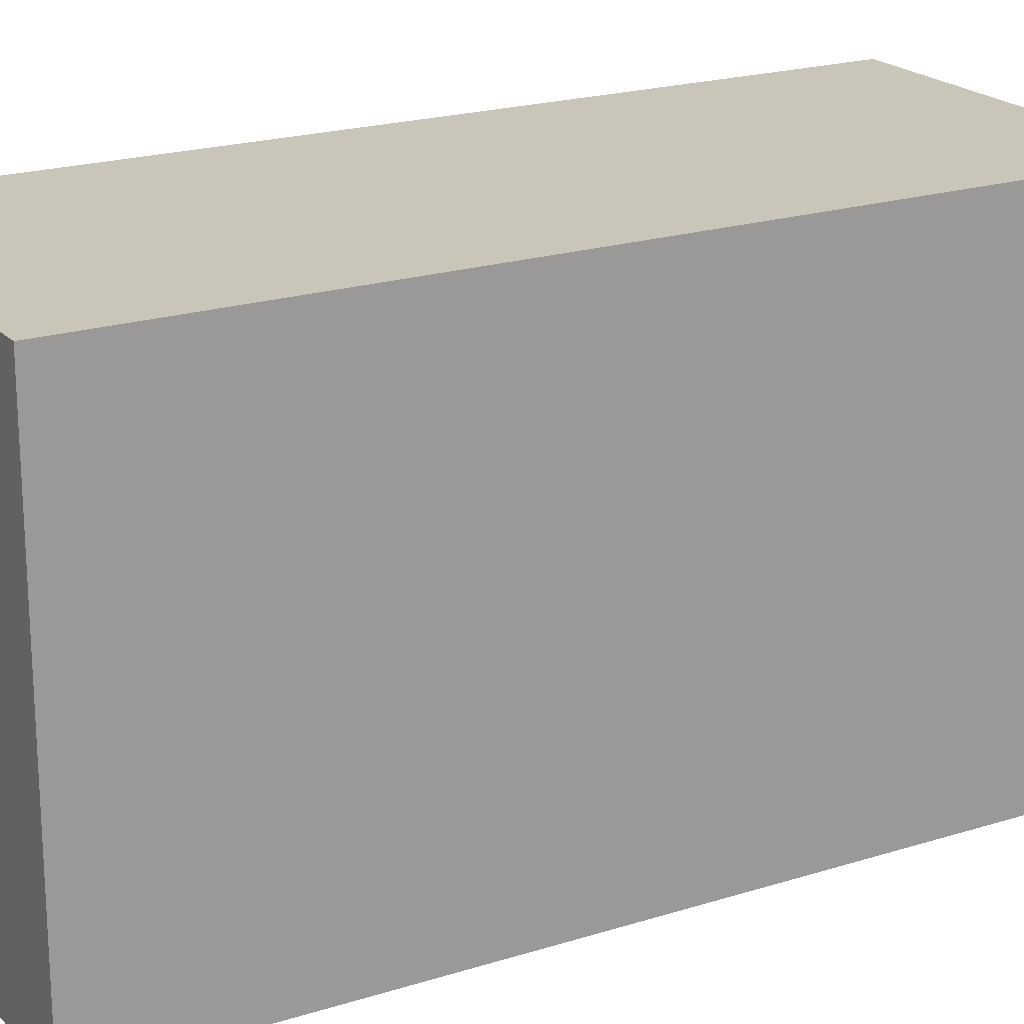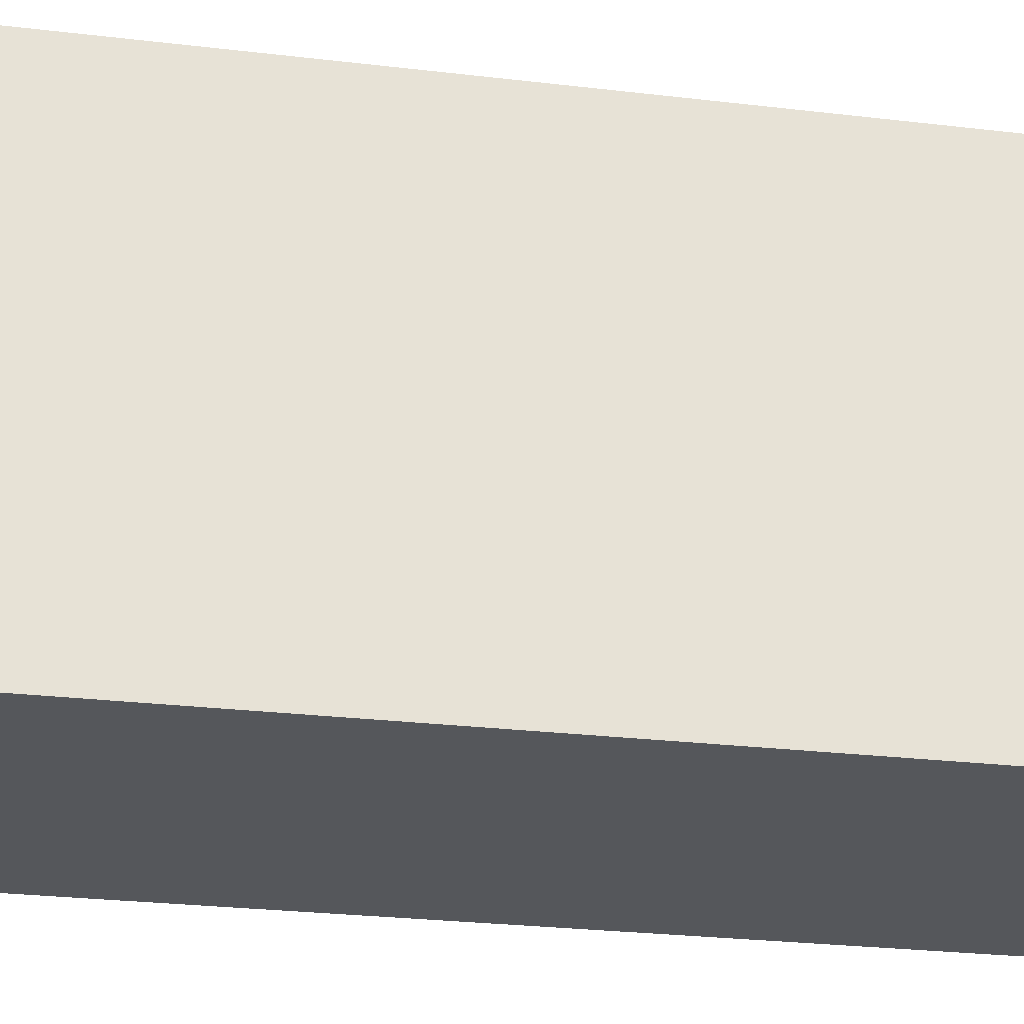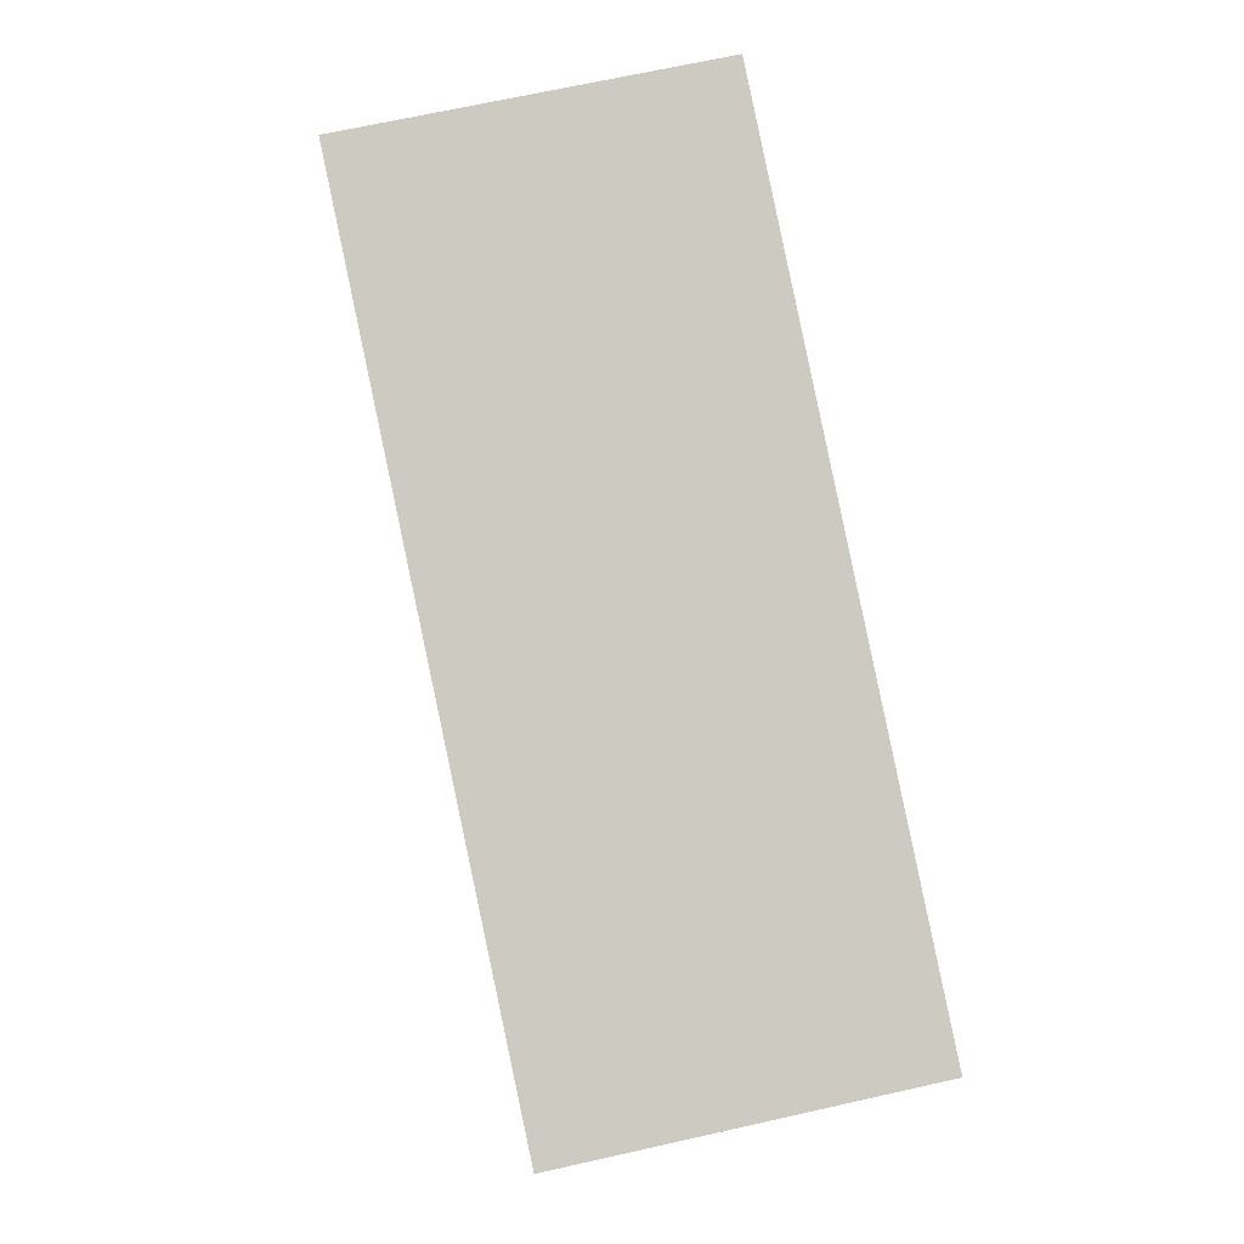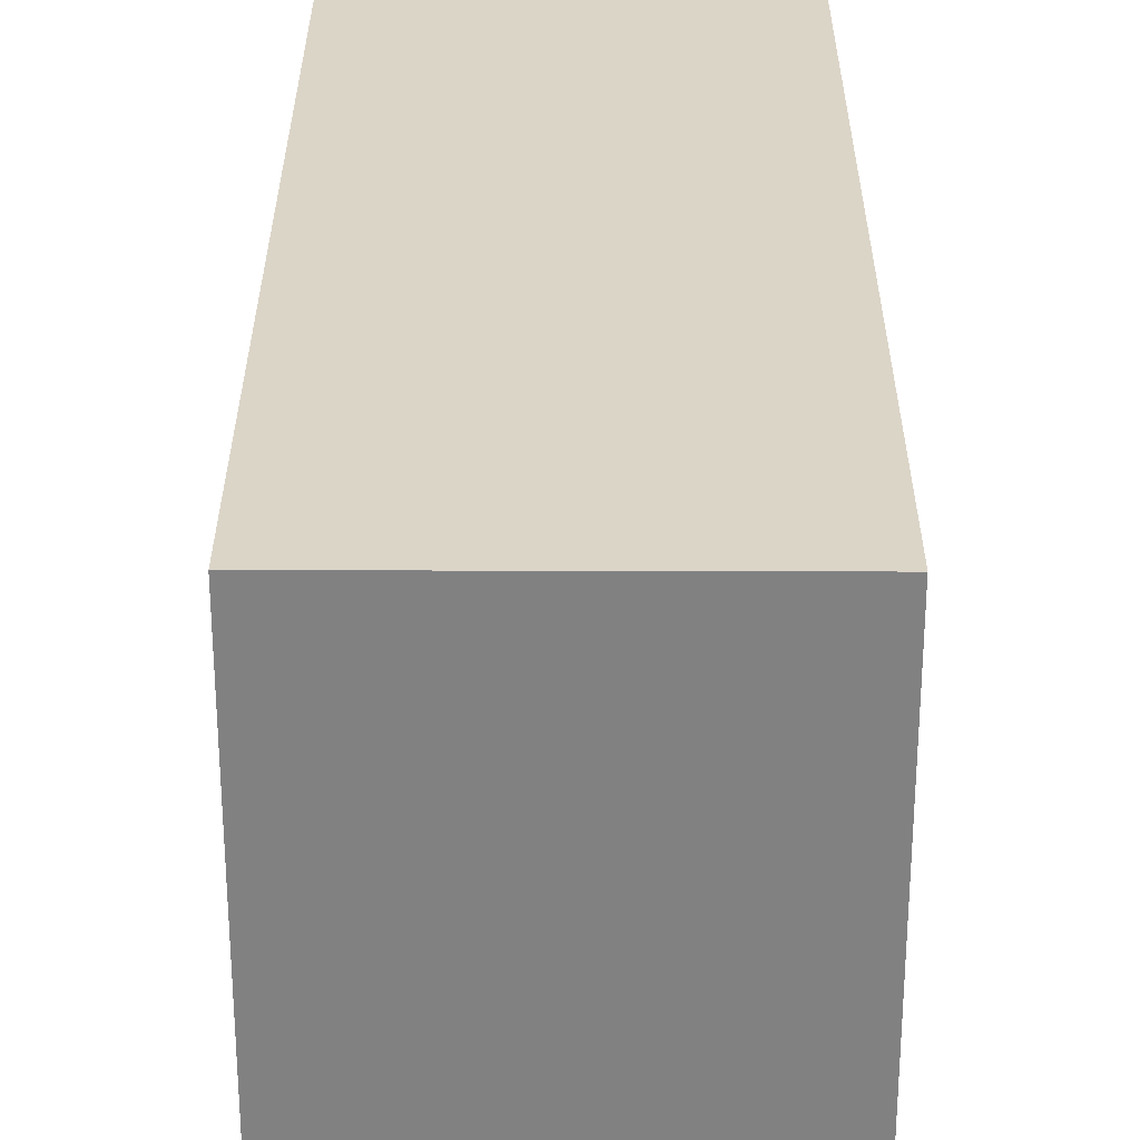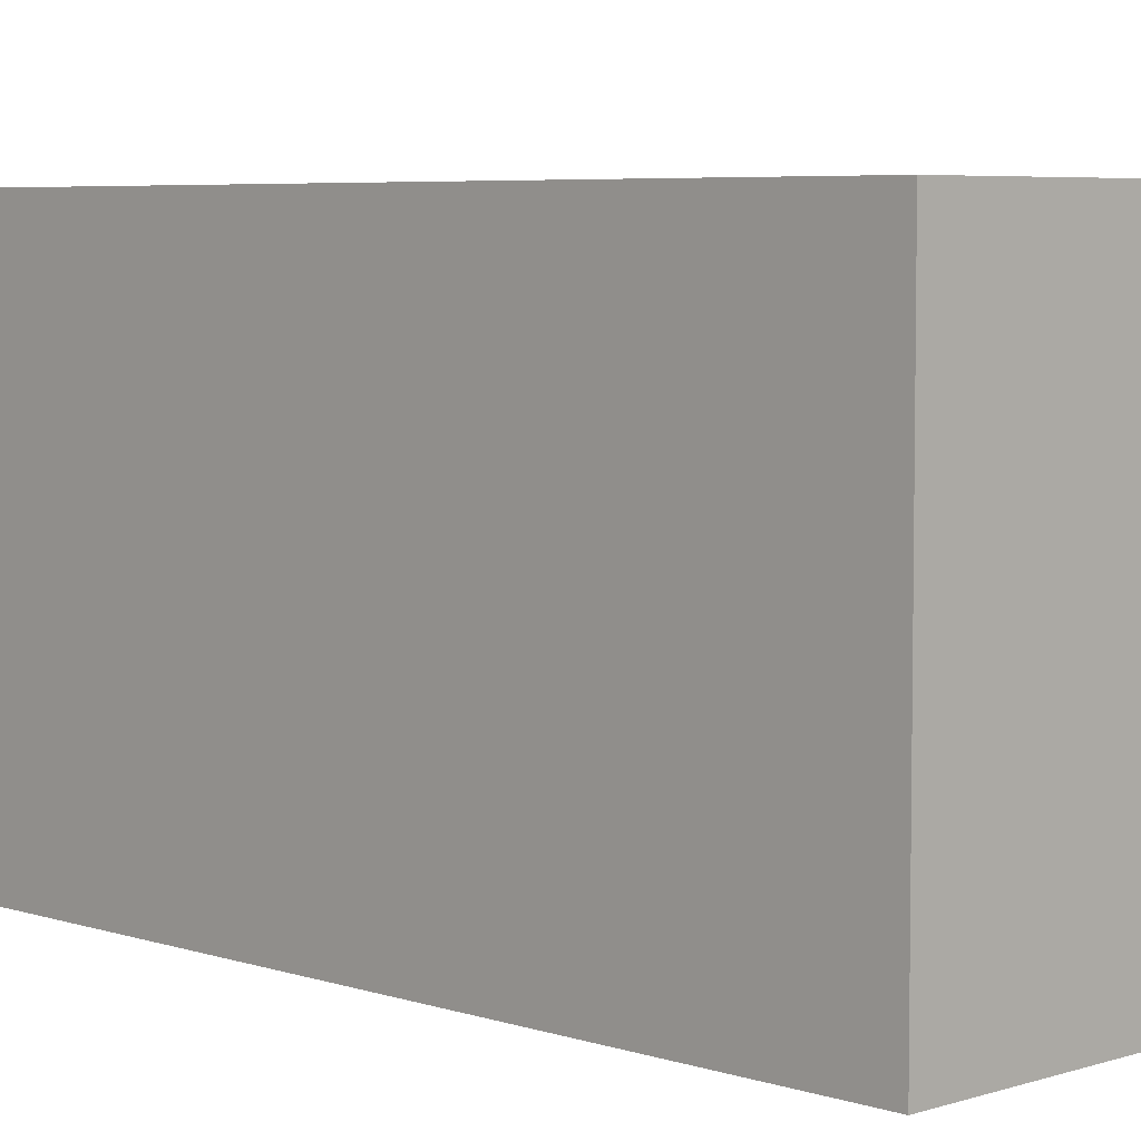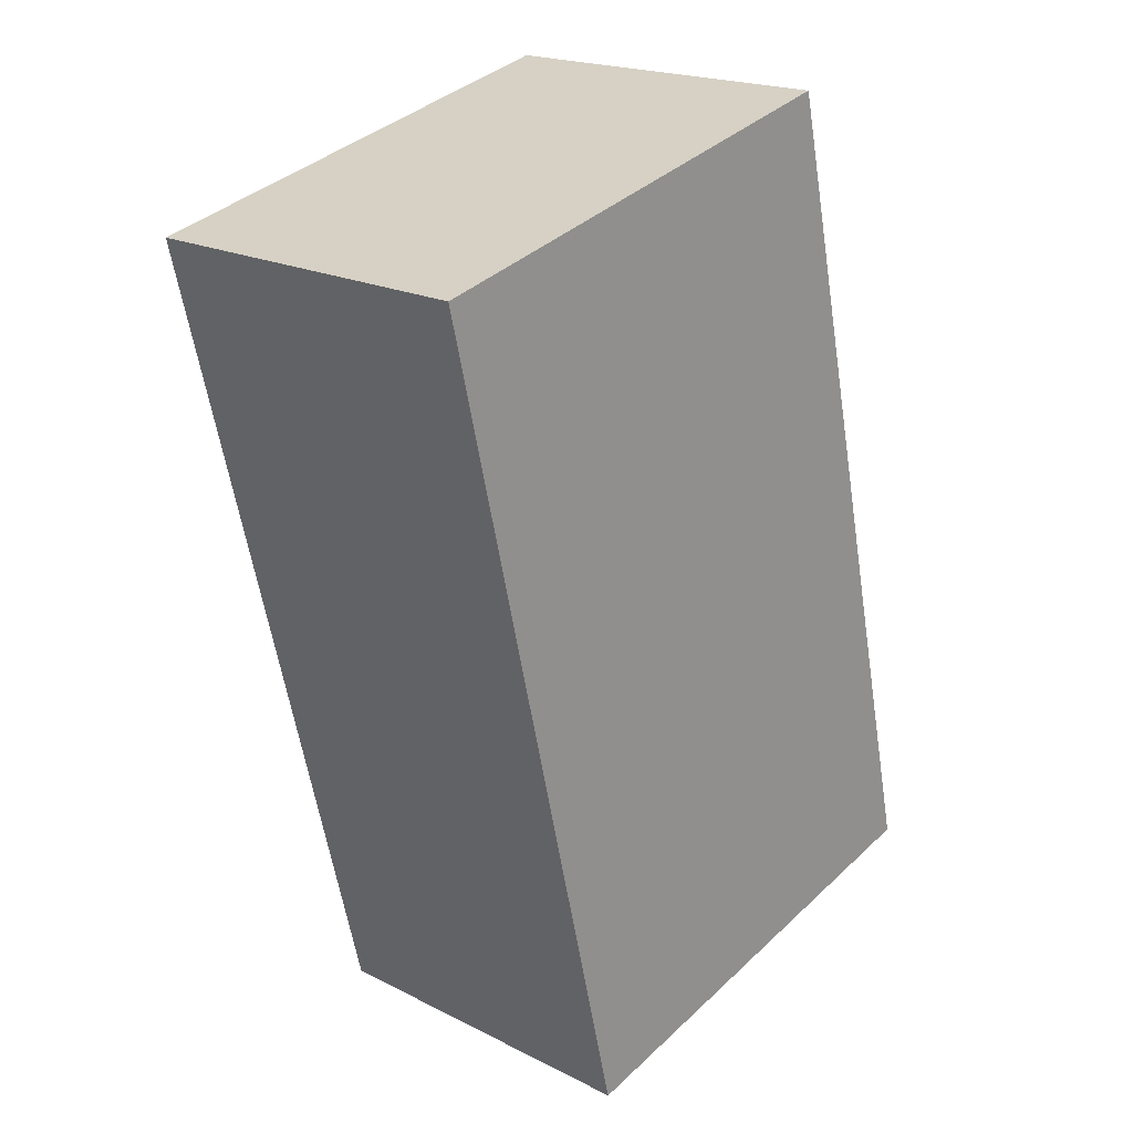
<metadata>
{"format":"obj","ext":"obj","renderer":"f3d","projection":"perspective","resolution":1024,"background":"white","views":[{"elev":20.6,"azim":48.2,"up":"+Y"},{"elev":-26.8,"azim":67.6,"up":"+Y"},{"elev":-3.2,"azim":-3.4,"up":"+Z"},{"elev":29.5,"azim":168.2,"up":"+Y"},{"elev":5.5,"azim":123.4,"up":"+Y"},{"elev":38.4,"azim":40.7,"up":"+Z"}]}
</metadata>
<code>
v  0 7.371 4.513e-16
v  6.503 7.371 -11.98
v  2.699 7.371 -12.79
v  7.984 7.371 -11.66
v  5.288 7.371 1.113
v  7.984 7.142e-16 -11.66
v  2.699 7.832e-16 -12.79
v  6.503 7.334e-16 -11.98
v  0 0 0
v  5.288 -6.815e-17 1.113
g defaultobject
f 1 2 3
f 2 1 4
f 4 1 5
f 6 2 4
f 2 6 3
f 3 6 7
f 7 6 8
f 7 1 3
f 1 7 9
f 9 5 1
f 5 9 10
f 10 4 5
f 4 10 6
f 8 9 7
f 9 8 6
f 9 6 10

</code>
